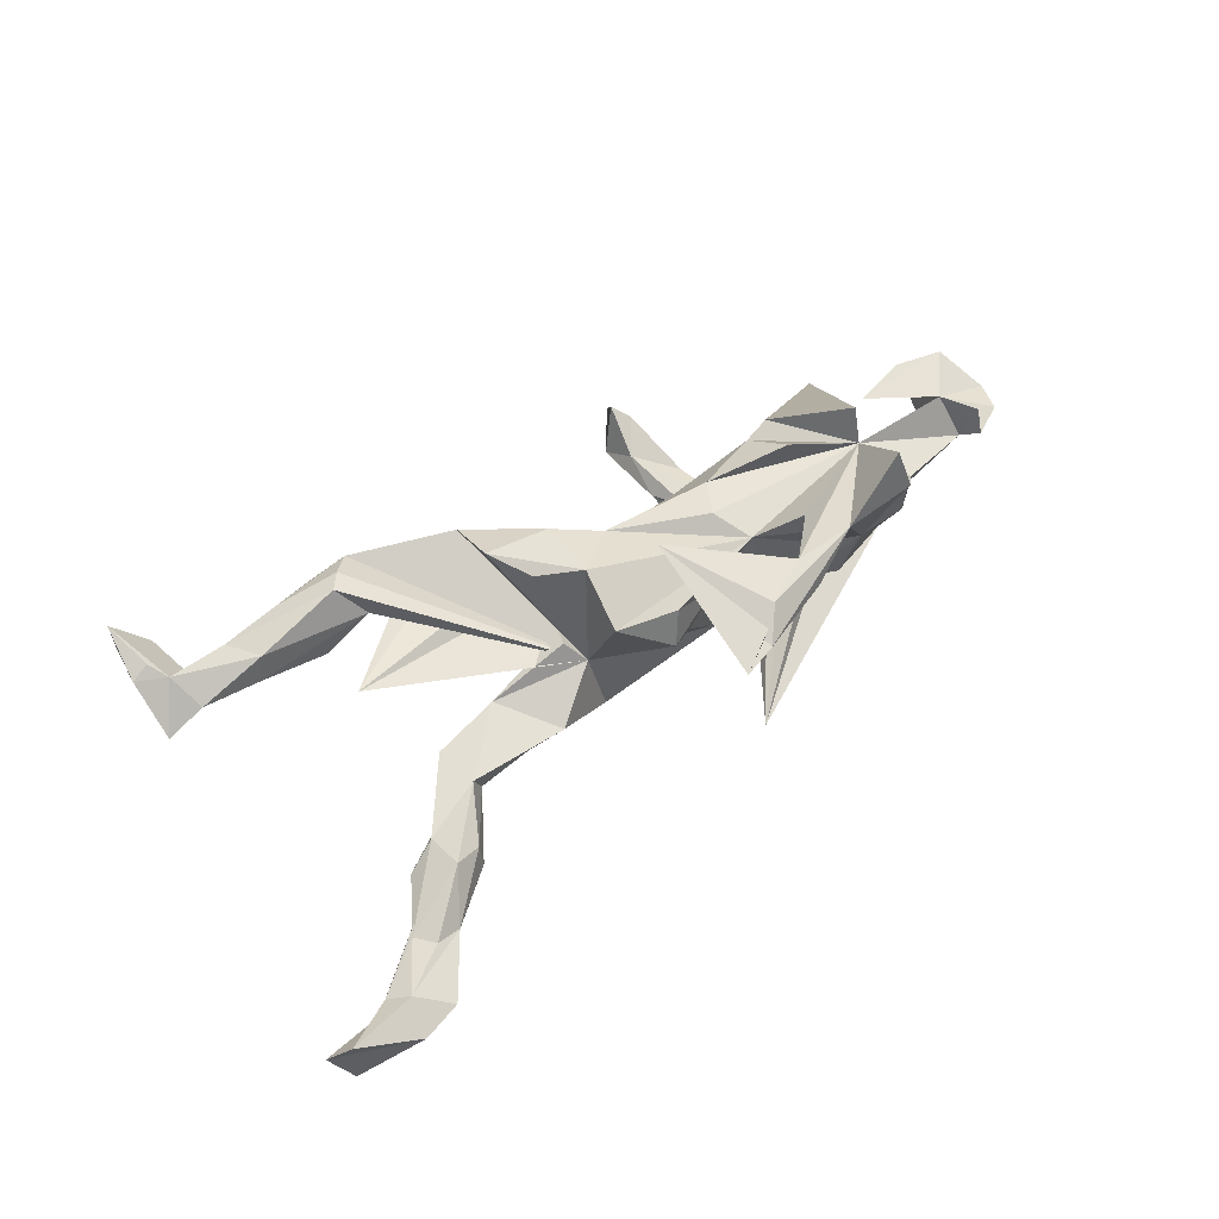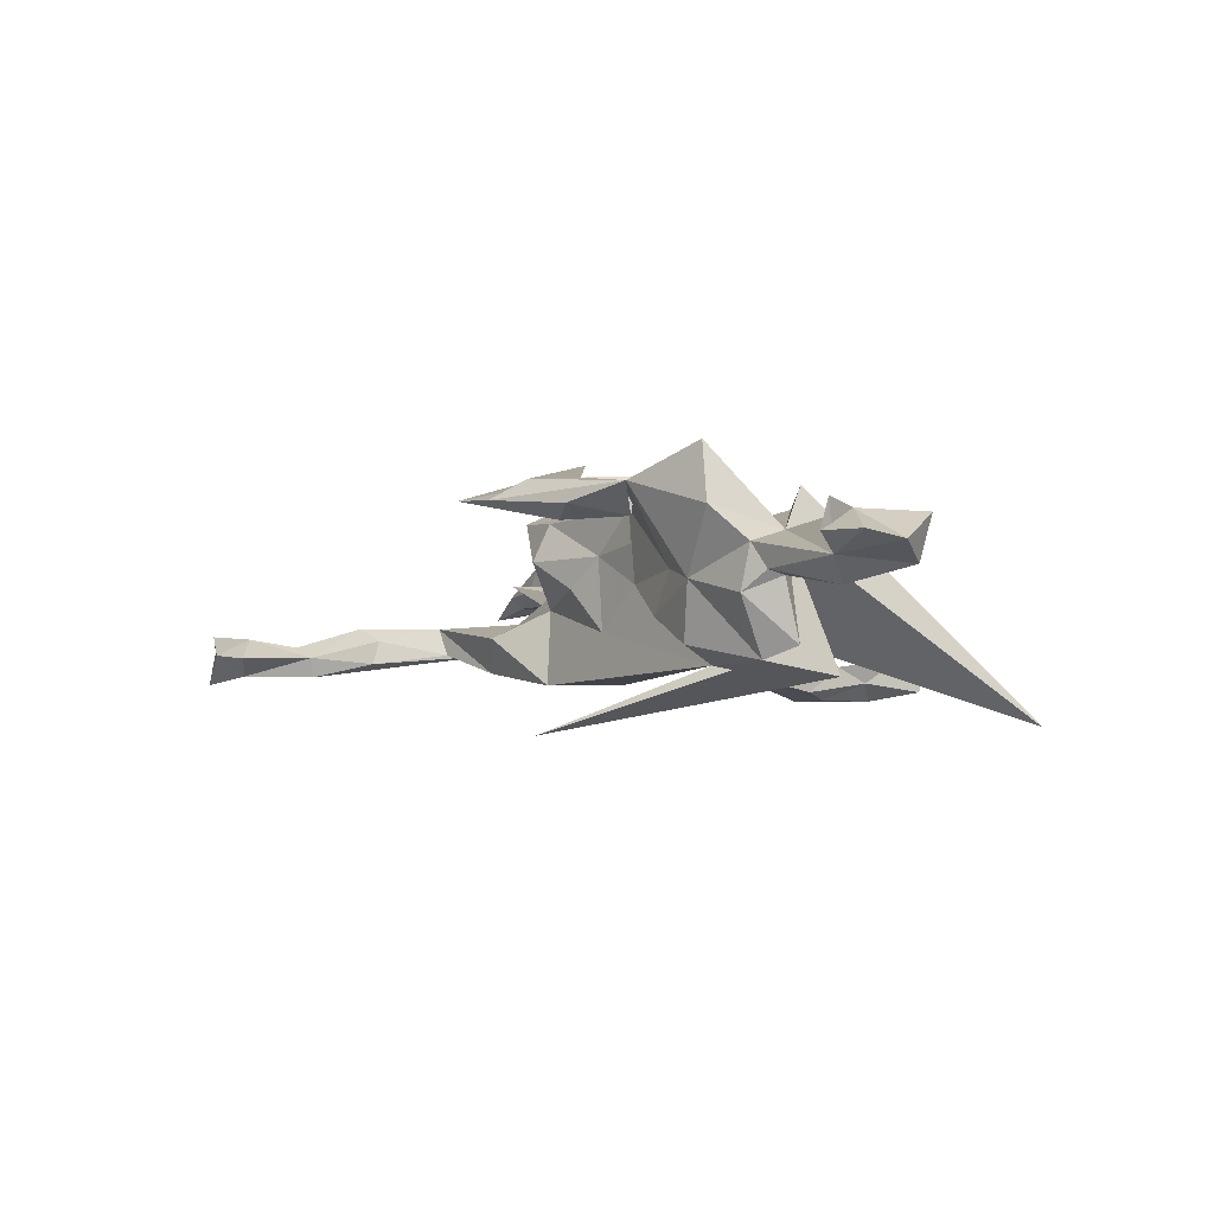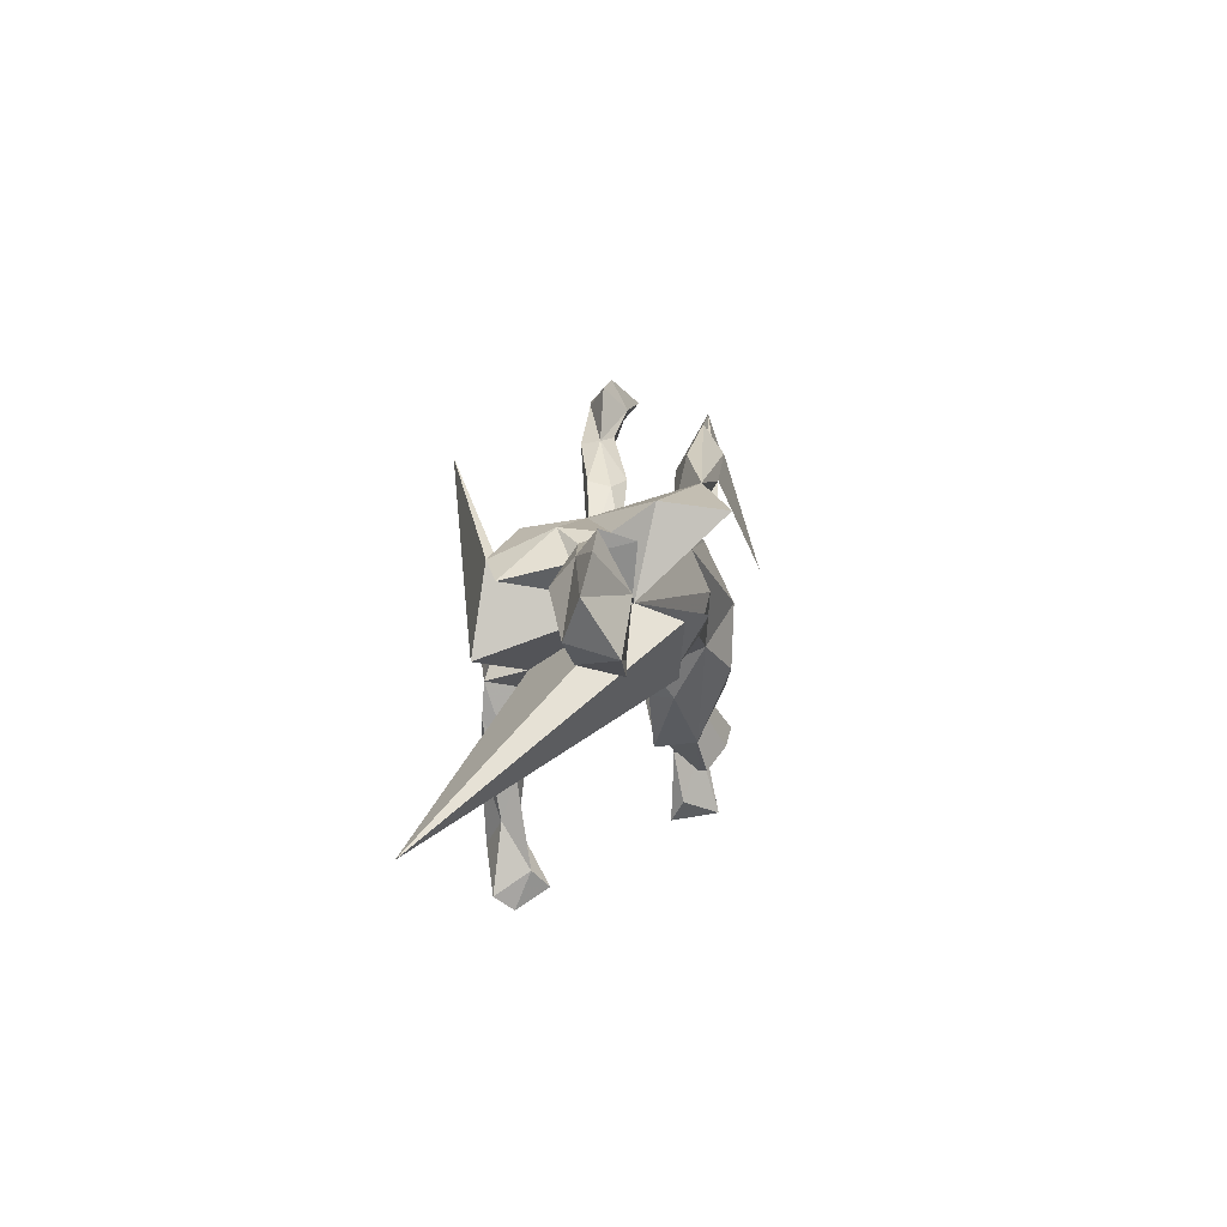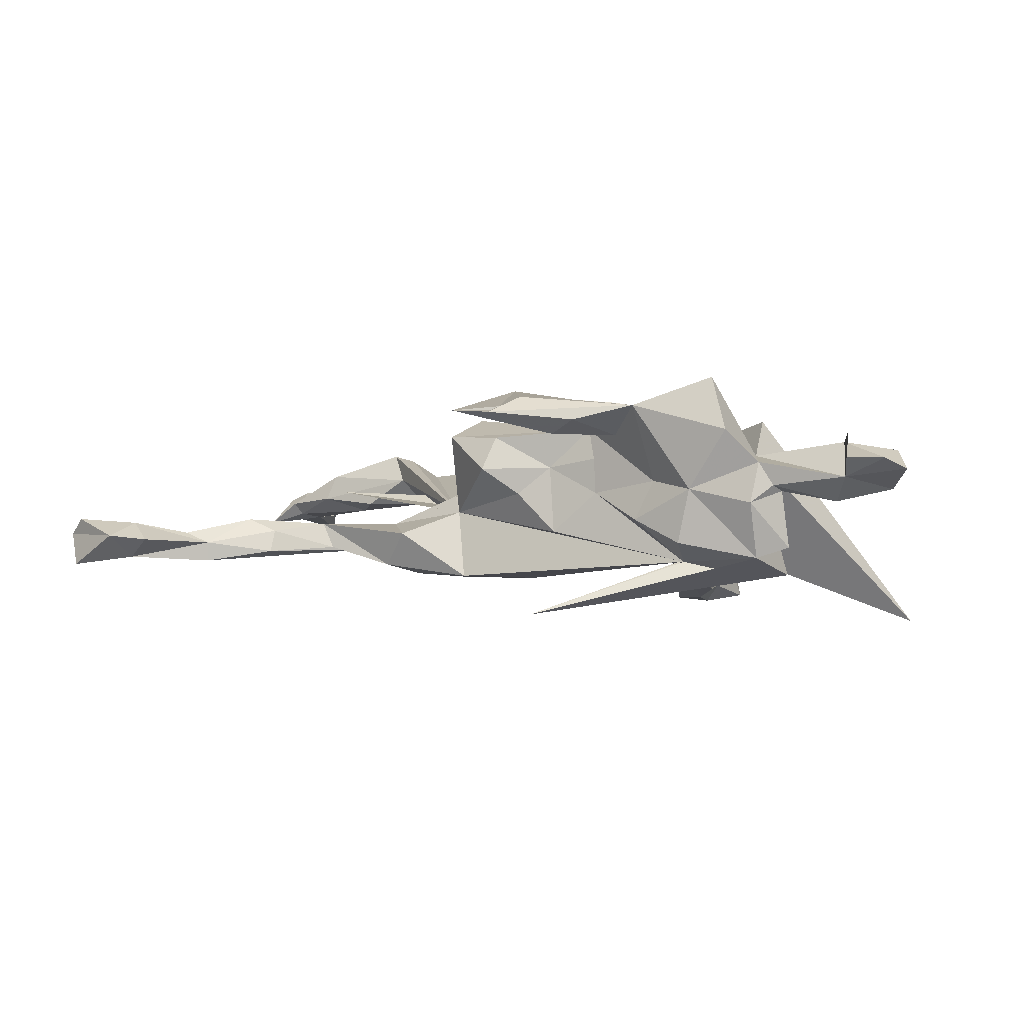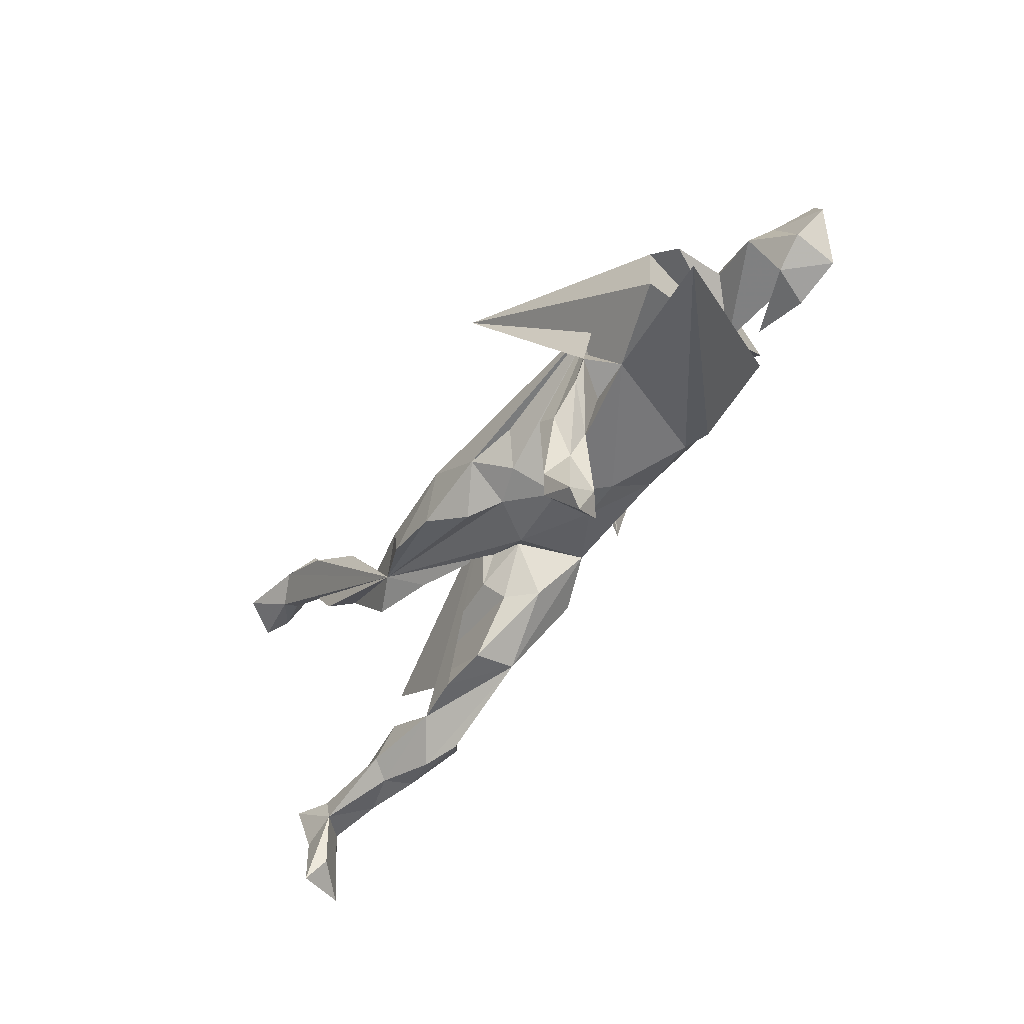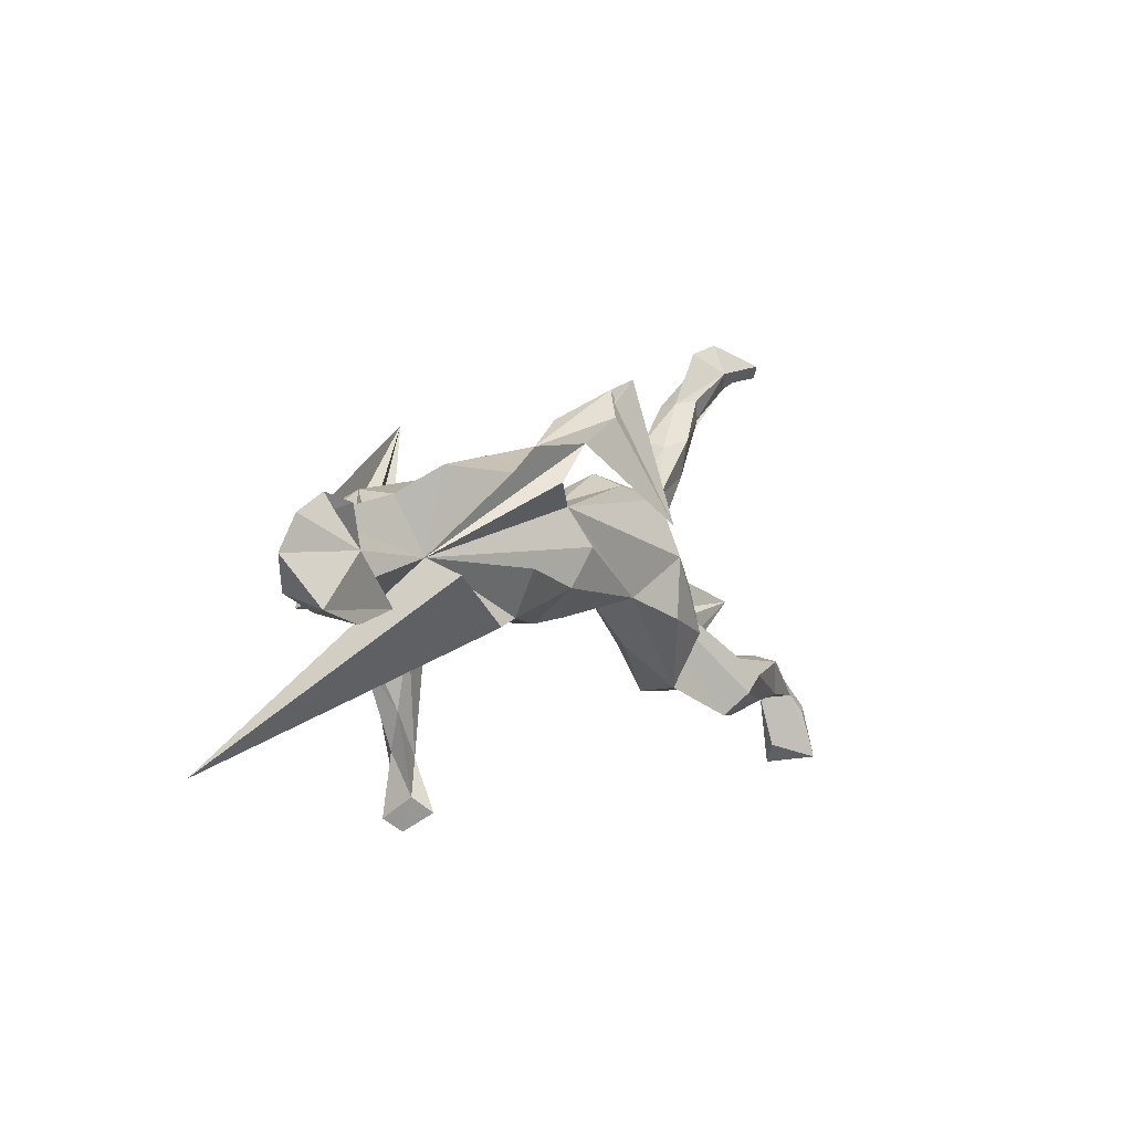
<metadata>
{"format":"obj","ext":"obj","renderer":"f3d","projection":"perspective","resolution":1024,"background":"white","views":[{"elev":56.3,"azim":142.6,"up":"+Z"},{"elev":-5.9,"azim":-122.7,"up":"+Z"},{"elev":1.0,"azim":-85.6,"up":"+Y"},{"elev":-7.9,"azim":-152.2,"up":"+Z"},{"elev":-53.3,"azim":-129.1,"up":"+Y"},{"elev":1.3,"azim":-59.5,"up":"+Y"}]}
</metadata>
<code>
v -0.1951 -0.3466 -0.1641
v -0.2513 -0.3819 -0.16
v -0.2088 -0.315 -0.1743
v -0.2071 -0.1759 -0.1792
v -0.2405 -0.2011 -0.1778
v -0.2394 -0.4017 -0.132
v -0.1913 -0.2135 -0.1441
v -0.2869 -0.1414 -0.1701
v -0.2438 -0.2816 -0.1495
v -0.2084 -0.2927 -0.1308
v -0.2496 -0.3467 -0.1087
v -0.09463 0.2135 -0.2354
v -0.3027 -0.0909 -0.1649
v -0.2251 -0.3714 -0.08568
v -0.4514 0.06829 -0.1427
v -0.2094 -0.1438 -0.115
v -0.4614 -0.0593 -0.1606
v 0.0117 -0.0149 -0.1466
v -0.3769 0.02258 -0.1566
v -0.326 -0.075 -0.1035
v -0.2572 -0.2188 -0.1281
v 0.2528 -0.003839 -0.1274
v -0.3122 0.05298 -0.1403
v -0.07128 0.00437 -0.1299
v -0.2642 -0.103 -0.103
v 0.1179 0.06371 -0.145
v -0.2525 -0.06187 -0.1074
v 0.1516 -0.03342 -0.1373
v -0.4998 0.04127 -0.1247
v 0.08116 -0.06177 -0.09975
v 0.4083 0.02921 -0.04562
v 0.3437 0.0417 -0.08168
v 0.2764 0.07422 -0.117
v 0.01945 -0.05987 -0.07254
v -0.04153 -0.05044 -0.09873
v 0.3816 0.09974 -0.08088
v -0.4571 0.1083 -0.05338
v 0.2972 0.01244 -0.03194
v -0.4973 0.06334 -0.03084
v -0.3256 0.1098 -0.1142
v 0.2271 0.103 -0.06445
v 0.452 0.2022 -0.09519
v 0.5478 0.267 -0.1143
v -0.5834 0.03426 -0.05037
v -0.6622 -0.0293 -0.02664
v 0.552 0.1588 -0.07465
v 0.6807 0.3859 -0.07342
v 0.6645 0.3408 -0.1085
v 0.544 0.2723 -0.08152
v 0.7155 0.3143 -0.08106
v 0.6092 0.2462 -0.07115
v -0.1577 0.08073 -0.01258
v 0.7843 0.3557 -0.1174
v -0.4903 0.0873 -0.02348
v -0.5964 0.02593 0.05097
v -0.6107 0.07114 -0.01556
v 0.1388 0.04546 -0.02385
v 0.6147 0.366 -0.082
v -0.6135 -0.289 -0.2303
v 0.6951 -0.3786 0.02934
v -0.7021 0.02401 -0.001979
v -0.3524 0.1224 -0.0247
v -0.07753 0.08625 -0.07732
v -0.6078 -0.05711 -0.01688
v -0.434 0.01391 0.04178
v 0.4722 -0.0777 0.05391
v 0.451 0.1917 -0.05627
v -0.6236 0.1033 0.01176
v 0.1603 -0.09263 -0.001224
v -0.1401 -0.09003 0.03671
v 0.3996 0.1057 -0.03641
v 0.211 -0.215 0.02819
v 0.1533 -0.01154 0.002351
v 0.696 0.3056 -0.06281
v 0.587 0.2801 -0.06163
v 0.6511 -0.258 0.03657
v 0.6691 -0.344 0.05174
v 0.135 -0.1318 0.0252
v -0.2431 0.104 -0.06829
v 0.2922 -0.2202 0.02703
v 0.5015 0.1416 -0.04772
v -0.5905 -0.072 0.04317
v 0.1306 -0.03906 -0.002568
v -0.4708 0.1016 0.01551
v -0.06895 -0.08947 -0.02615
v 0.513 -0.2196 0.03678
v -0.6802 0.07628 0.01038
v 0.7325 -0.1981 0.02127
v 0.4974 0.205 -0.03331
v -0.0682 -0.08259 0.04779
v 0.07427 -0.05622 0.007779
v 0.3729 -0.2231 0.04209
v -0.01504 0.1037 -0.007108
v 0.05561 -0.07299 -0.002062
v 0.3904 -0.1668 0.08438
v 0.1636 0.01658 0.01181
v 0.8141 0.333 -0.05595
v 0.7129 -0.2809 0.03819
v 0.7789 0.3518 -0.03255
v 0.6657 -0.2116 0.03872
v 0.4686 -0.1691 0.04135
v -0.6671 -0.04955 0.04285
v 0.6669 0.3318 -0.04429
v 0.4295 -0.2688 0.08729
v 0.2002 -0.2062 0.09532
v -0.2783 0.1018 -0.002737
v 0.6716 -0.1923 0.05808
v 0.7201 -0.3672 0.1111
v 0.5248 -0.2471 0.06625
v 0.08946 -0.1336 0.06517
v 0.6873 -0.254 0.07949
v 0.5807 -0.1773 0.06088
v -0.5028 -0.05441 0.03695
v 0.7351 -0.278 0.0816
v -0.4275 0.1419 0.06911
v 0.7227 -0.3494 0.07205
v 0.705 -0.2841 0.09458
v 0.5952 -0.2451 0.09258
v 0.3671 -0.2644 0.1033
v -0.6234 0.08838 0.05906
v -0.1594 0.08977 0.04729
v 0.5645 -0.1856 0.1065
v 0.4022 -0.2276 0.1327
v 0.4998 -0.2477 0.1079
v 0.03998 0.1376 0.0373
v -0.1539 -0.03487 0.1115
v -0.07247 0.09003 0.03803
v -0.2701 -0.07489 0.08587
v 0.4264 -0.1989 0.1405
v 0.02895 -0.05516 0.1139
v -0.317 -0.08566 0.09206
v 0.02235 0.1182 0.0958
v -0.1277 0.1922 0.07813
v -0.1481 0.0847 0.1011
v 0.2082 -0.117 0.1387
v -0.2177 0.1267 0.07853
v -0.439 -0.009485 0.1055
v -0.1174 0.02534 0.1258
v 0.1751 -0.04069 0.1364
v -0.2216 0.1196 0.1365
v 0.1106 -0.09052 0.149
v -0.2702 0.1701 0.1195
v -0.1606 0.1768 0.1381
v 0.1257 0.098 0.1085
v -0.2915 -0.003375 0.1306
v -0.1763 0.2119 0.09571
v 0.0213 0.2805 0.1176
v 0.1116 0.007064 0.1529
v -0.3999 0.1297 0.1633
v -0.03988 0.2621 0.1129
v -0.07897 0.2181 0.1433
v 0.01555 0.05693 0.1915
f 149 142 115
f 62 115 142
f 65 149 115
f 65 142 149
f 65 138 134
f 130 134 138
f 141 135 148
f 139 148 135
f 130 141 148
f 105 135 141
f 57 139 135
f 57 148 139
f 126 130 138
f 148 134 130
f 126 65 145
f 128 145 65
f 136 134 142
f 106 142 134
f 152 143 147
f 133 147 143
f 151 143 152
f 143 142 65
f 84 65 115
f 144 148 57
f 144 134 148
f 126 138 65
f 140 65 134
f 136 140 134
f 143 65 140
f 4 5 23
f 8 23 5
f 3 5 4
f 23 7 4
f 3 4 7
f 16 7 23
f 20 17 12
f 15 12 17
f 13 20 12
f 65 17 20
f 23 13 12
f 25 20 13
f 13 23 8
f 21 13 8
f 9 8 5
f 65 15 17
f 29 15 65
f 15 19 12
f 23 12 19
f 23 19 15
f 6 2 1
f 3 1 2
f 14 6 1
f 11 2 6
f 143 151 142
f 150 142 151
f 9 3 2
f 7 1 3
f 96 57 73
f 83 73 57
f 11 9 2
f 5 3 9
f 111 118 76
f 109 76 118
f 77 111 76
f 114 111 117
f 108 117 111
f 88 111 114
f 108 114 117
f 98 88 114
f 107 111 88
f 76 88 98
f 116 98 114
f 113 55 102
f 61 102 55
f 82 113 102
f 64 55 113
f 64 113 82
f 137 59 131
f 128 131 59
f 65 137 131
f 65 59 137
f 20 128 59
f 65 131 128
f 126 70 90
f 85 90 70
f 130 126 90
f 128 70 126
f 94 90 85
f 20 85 70
f 130 90 94
f 91 130 94
f 105 130 110
f 91 110 130
f 129 95 57
f 92 57 95
f 92 95 101
f 112 101 95
f 86 101 112
f 122 112 95
f 122 111 107
f 112 122 107
f 118 111 122
f 100 112 107
f 88 100 107
f 86 112 100
f 120 55 56
f 65 56 55
f 68 120 56
f 68 55 120
f 45 102 61
f 87 61 55
f 20 59 65
f 128 20 70
f 92 101 86
f 76 100 88
f 68 87 55
f 56 61 87
f 135 105 57
f 119 57 105
f 129 122 95
f 141 130 105
f 145 128 126
f 129 124 118
f 109 118 124
f 122 129 118
f 123 124 129
f 123 119 124
f 104 124 119
f 57 119 123
f 57 123 129
f 143 140 136
f 94 32 83
f 73 83 32
f 91 94 83
f 34 32 94
f 152 147 150
f 133 150 147
f 146 136 142
f 133 143 136
f 52 134 121
f 127 121 134
f 132 127 134
f 125 127 132
f 93 127 125
f 144 125 132
f 125 144 57
f 133 136 146
f 150 133 146
f 134 144 132
f 26 18 23
f 24 23 18
f 57 26 23
f 28 18 26
f 22 28 26
f 30 18 28
f 33 22 26
f 41 33 26
f 32 22 33
f 32 28 22
f 36 32 33
f 14 11 6
f 10 11 14
f 21 9 11
f 10 14 1
f 7 10 1
f 10 21 11
f 25 21 10
f 8 9 21
f 16 10 7
f 25 13 21
f 99 47 103
f 58 103 47
f 74 99 103
f 108 111 77
f 105 80 92
f 57 92 80
f 104 105 92
f 72 80 105
f 60 108 77
f 76 86 100
f 110 78 72
f 66 72 78
f 105 110 72
f 91 78 110
f 109 86 76
f 92 86 109
f 104 109 124
f 104 92 109
f 64 82 102
f 60 98 116
f 108 116 114
f 60 116 108
f 105 104 119
f 76 60 77
f 66 80 72
f 98 60 76
f 45 64 102
f 57 80 66
f 56 45 61
f 44 45 56
f 44 64 45
f 55 64 44
f 65 55 44
f 99 74 50
f 32 50 74
f 97 99 50
f 49 103 58
f 48 58 47
f 97 47 99
f 27 20 25
f 27 16 23
f 20 27 23
f 25 16 27
f 39 29 65
f 85 20 23
f 34 35 18
f 24 18 35
f 30 34 18
f 85 35 34
f 32 34 30
f 37 15 29
f 23 24 35
f 85 23 35
f 32 30 28
f 15 40 23
f 79 23 40
f 62 40 15
f 34 94 85
f 78 69 66
f 57 66 69
f 91 69 78
f 142 150 146
f 152 150 151
f 68 56 87
f 65 44 39
f 54 39 44
f 69 91 83
f 57 69 83
f 54 44 56
f 37 39 54
f 39 37 29
f 62 15 37
f 84 62 37
f 79 40 62
f 106 79 62
f 52 23 79
f 57 23 63
f 52 63 23
f 93 57 63
f 41 26 57
f 38 41 57
f 32 31 38
f 71 38 31
f 38 57 96
f 38 73 32
f 96 73 38
f 84 37 54
f 56 84 54
f 115 62 84
f 142 106 62
f 52 79 106
f 134 52 106
f 53 97 50
f 51 74 103
f 93 125 57
f 63 127 93
f 127 52 121
f 63 52 127
f 56 65 84
f 71 41 38
f 81 71 31
f 33 41 71
f 32 81 31
f 89 71 81
f 46 81 32
f 67 36 71
f 33 71 36
f 42 36 67
f 89 67 71
f 32 36 42
f 49 42 67
f 51 81 46
f 49 67 89
f 51 89 81
f 43 42 49
f 75 49 89
f 75 89 51
f 103 75 51
f 32 51 46
f 103 49 75
f 32 74 51
f 48 50 32
f 49 58 48
f 43 49 48
f 32 43 48
f 53 50 48
f 53 48 47
f 97 53 47
f 10 16 25
f 42 43 32

</code>
